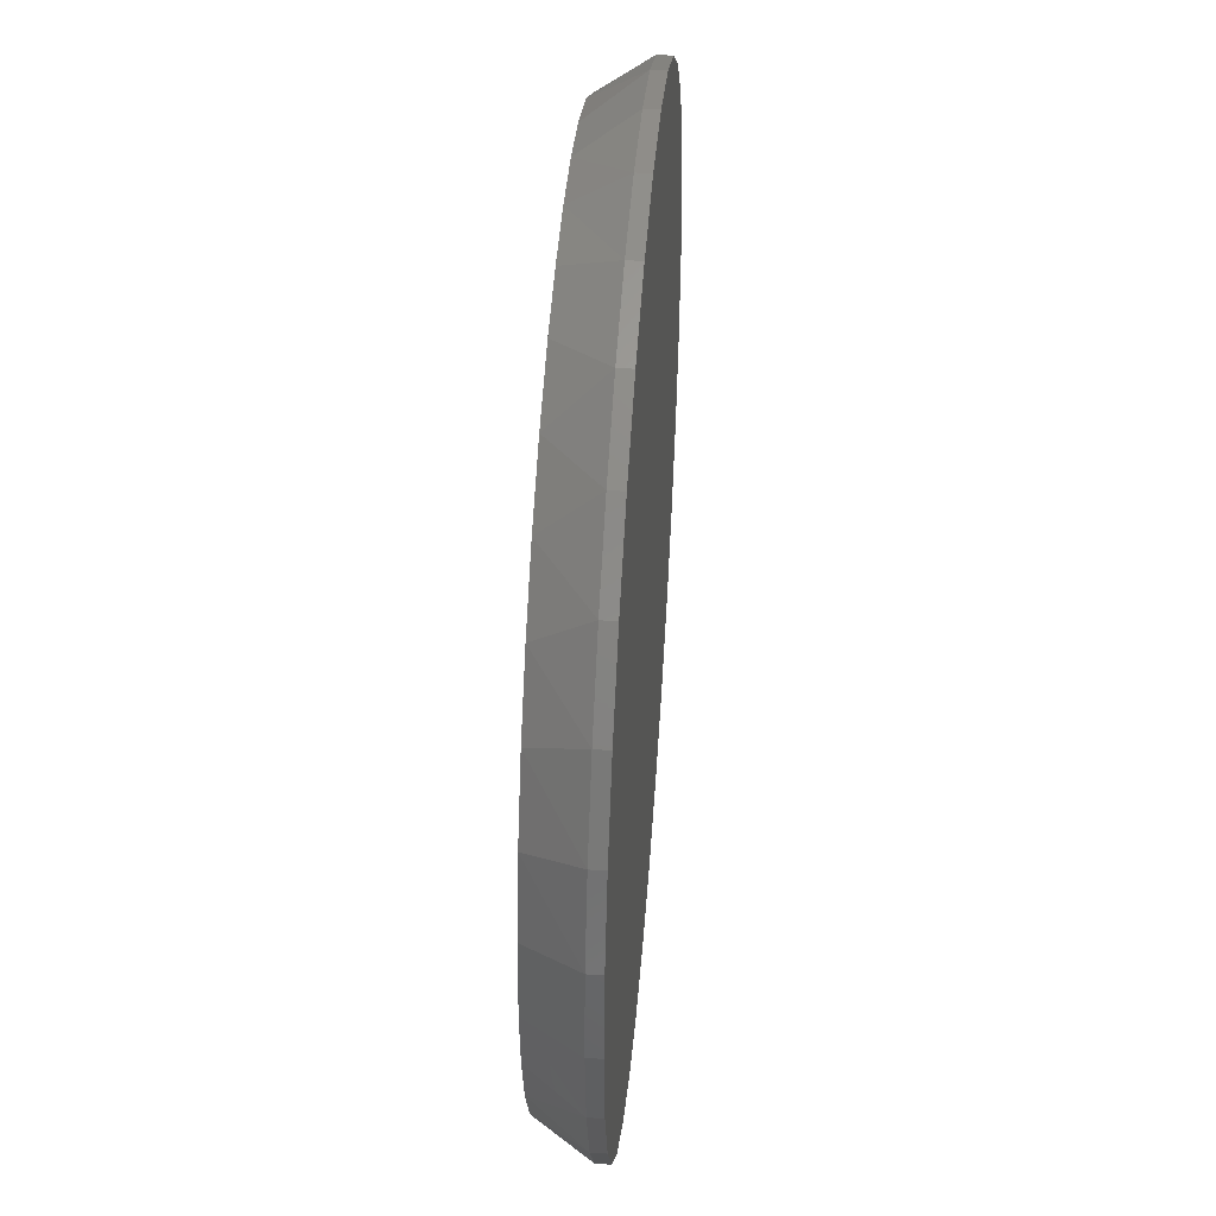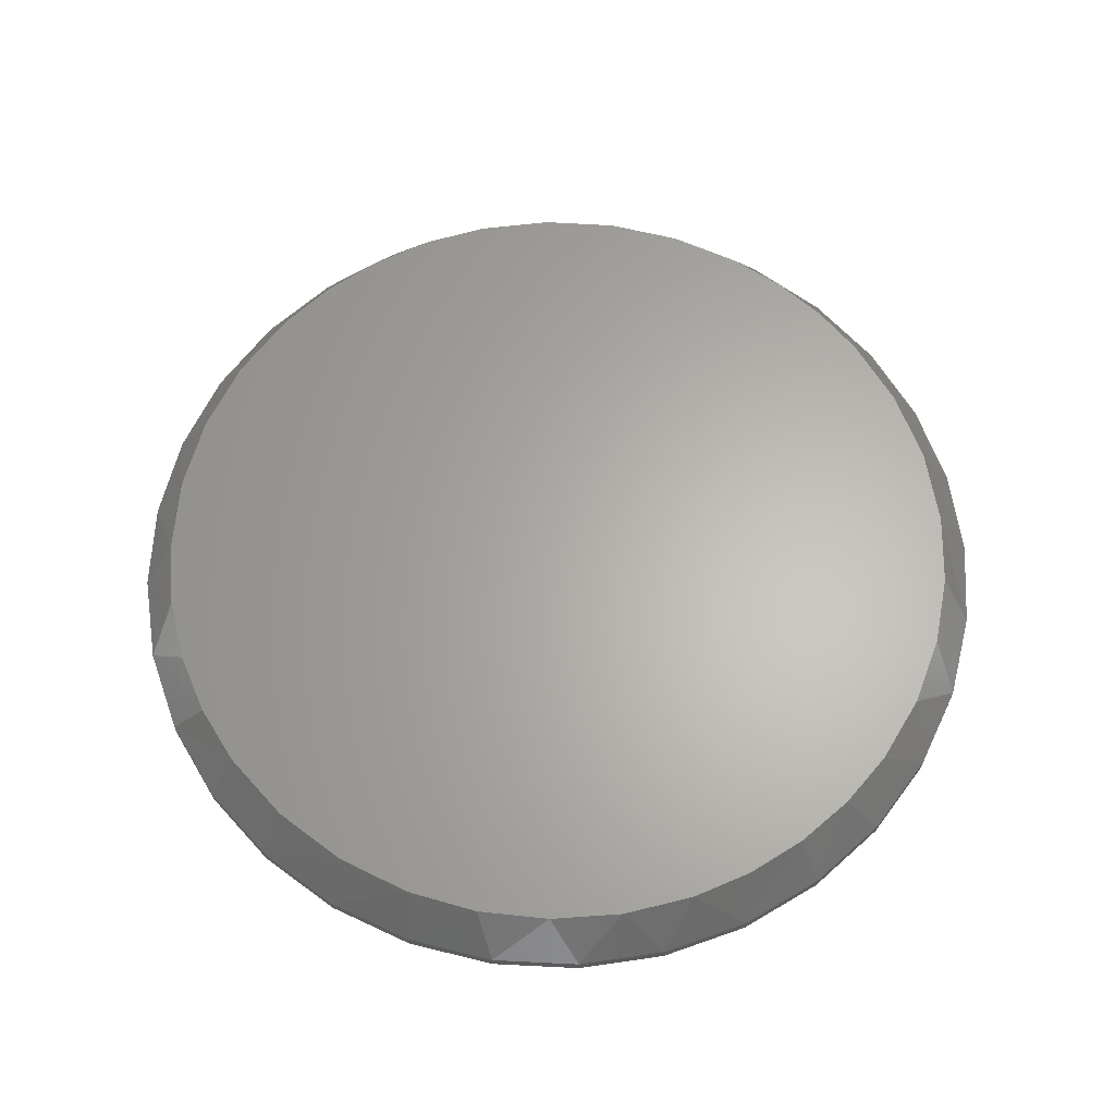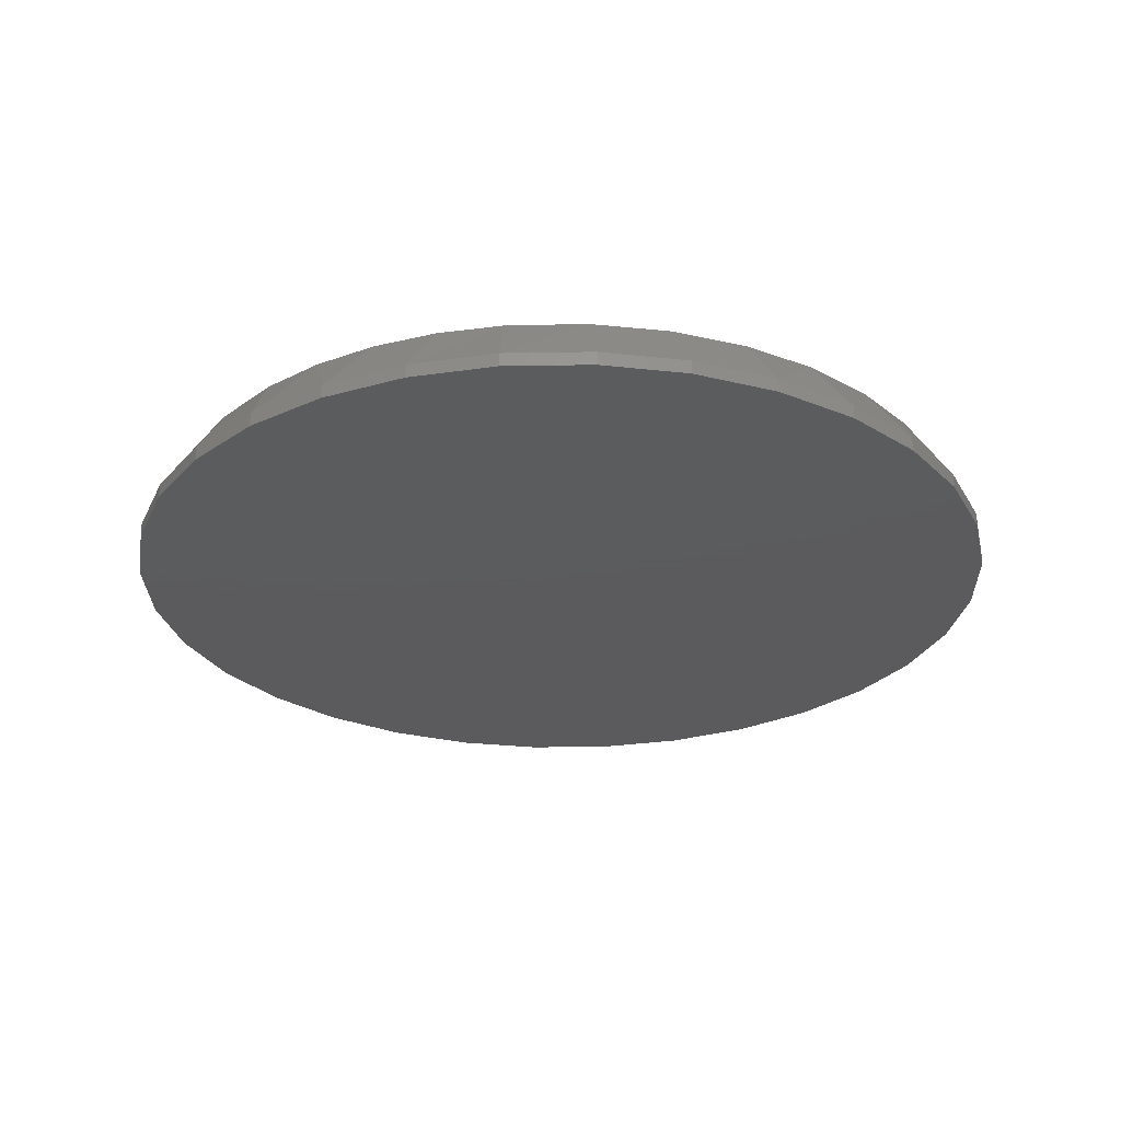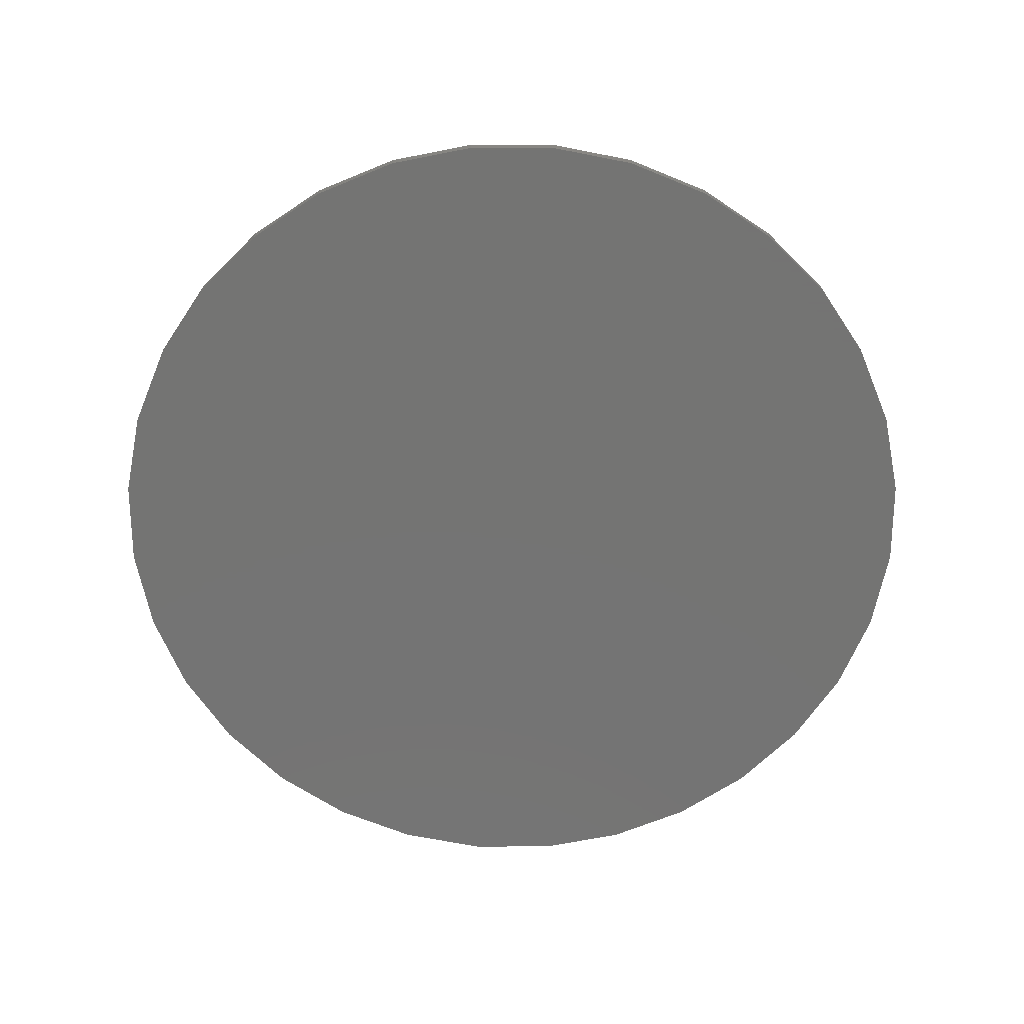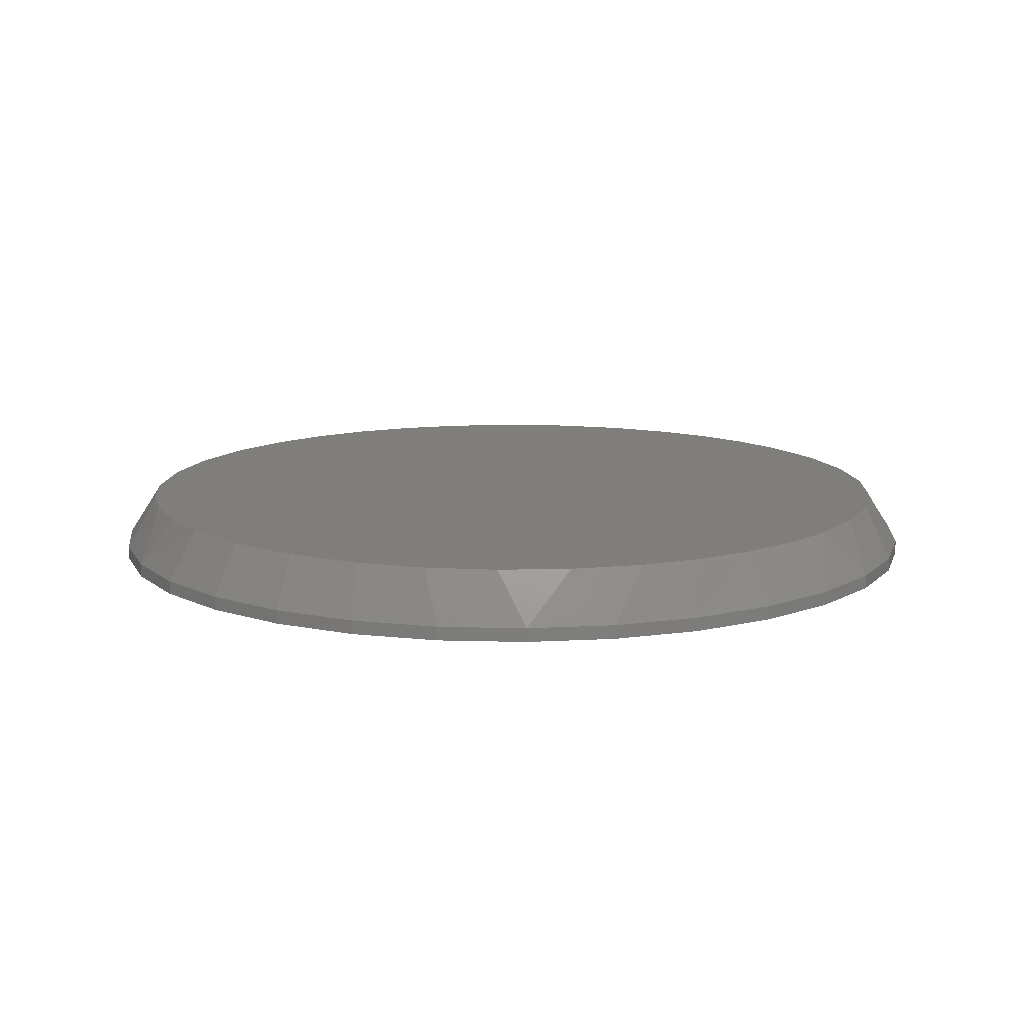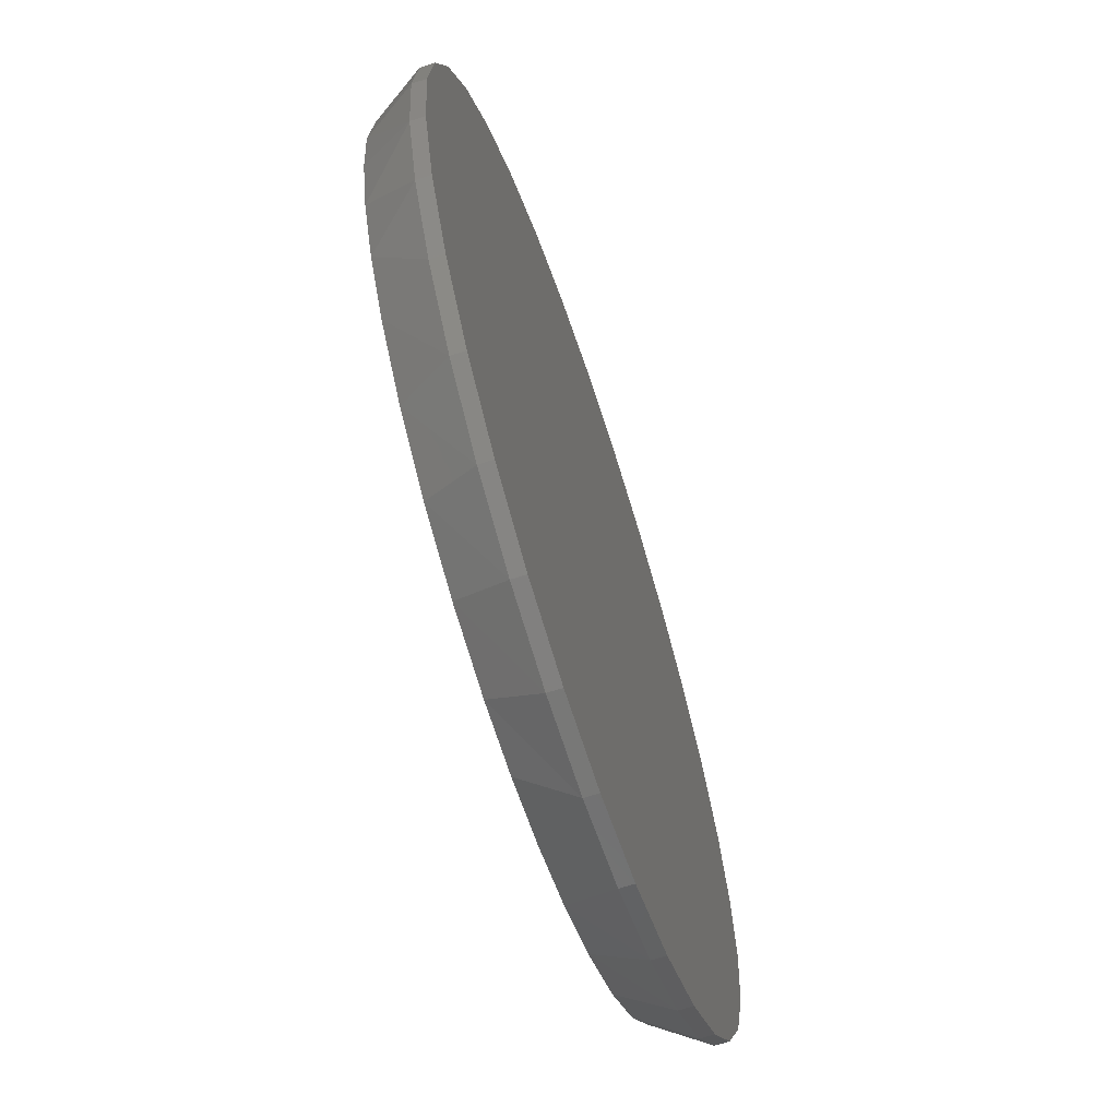
<metadata>
{"format":"stl","ext":"stl","renderer":"f3d","projection":"perspective","resolution":1024,"background":"white","views":[{"elev":46.0,"azim":-85.5,"up":"+Z"},{"elev":64.0,"azim":-36.5,"up":"+Y"},{"elev":-27.3,"azim":-82.9,"up":"+Y"},{"elev":-66.1,"azim":39.4,"up":"+Y"},{"elev":12.3,"azim":-35.6,"up":"+Y"},{"elev":-65.9,"azim":-71.8,"up":"+Z"}]}
</metadata>
<code>
# stl→obj: 101 verts, 198 faces
v 0.007895 8.414e-17 0.7032
v 0.1143 9.596e-17 0.6951
v -0.09856 7.232e-17 0.6951
v 0.08883 9.313e-17 -0.6985
v -0.02077 8.096e-17 -0.7026
v -0.1297 6.887e-17 -0.6896
v 0.1965 1.051e-16 -0.6775
v -0.2554 5.491e-17 -0.652
v 0.2995 1.165e-16 -0.6399
v -0.372 4.196e-17 -0.5917
v 0.41 1.288e-16 -0.5769
v -0.4754 3.049e-17 -0.5108
v 0.5074 1.396e-16 -0.495
v -0.5619 2.088e-17 -0.4121
v 0.5884 1.486e-16 -0.3969
v -0.6192 1.452e-17 -0.3182
v 0.6504 1.555e-16 -0.2858
v -0.6611 9.866e-18 -0.2166
v 0.6839 1.592e-16 -0.1937
v -0.6867 7.026e-18 -0.1096
v 0.7043 1.615e-16 -0.09781
v -0.6953 6.072e-18 8.703e-08
v 0.7111 1.622e-16 -1.727e-16
v -0.6829 7.445e-18 0.1313
v 0.6987 1.608e-16 0.1313
v -0.6463 1.152e-17 0.258
v 0.662 1.568e-16 0.258
v -0.5866 1.815e-17 0.3757
v 0.6024 1.501e-16 0.3757
v -0.5117 2.646e-17 0.4738
v 0.5275 1.418e-16 0.4738
v -0.4208 3.655e-17 0.5574
v 0.4366 1.317e-16 0.5574
v -0.3167 4.811e-17 0.6238
v 0.3325 1.202e-16 0.6238
v -0.2026 6.078e-17 0.671
v 0.2183 1.075e-16 0.671
v 0.7658 -0.08594 -2.784e-16
v 0.7658 -0.1094 -9.282e-17
v 0.7512 -0.08594 -0.1479
v 0.7512 -0.1094 -0.1479
v 0.7081 -0.08594 -0.29
v 0.7081 -0.1094 -0.29
v 0.6381 -0.08594 -0.4211
v 0.6381 -0.1094 -0.4211
v 0.5438 -0.08594 -0.5359
v 0.5438 -0.1094 -0.5359
v 0.429 -0.08594 -0.6302
v 0.429 -0.1094 -0.6302
v 0.2979 -0.08594 -0.7002
v 0.2979 -0.1094 -0.7002
v 0.1558 -0.08594 -0.7433
v 0.1558 -0.1094 -0.7433
v 0.007895 -0.08594 -0.7579
v 0.007895 -0.1094 -0.7579
v -0.14 -0.08594 -0.7433
v -0.14 -0.1094 -0.7433
v -0.2821 -0.08594 -0.7002
v -0.2821 -0.1094 -0.7002
v -0.4132 -0.08594 -0.6302
v -0.4132 -0.1094 -0.6302
v -0.528 -0.08594 -0.5359
v -0.528 -0.1094 -0.5359
v -0.6223 -0.08594 -0.4211
v -0.6223 -0.1094 -0.4211
v -0.6923 -0.08594 -0.29
v -0.6923 -0.1094 -0.29
v -0.7354 -0.08594 -0.1479
v -0.7354 -0.1094 -0.1479
v -0.75 -0.08594 9.281e-17
v -0.75 -0.1094 9.281e-17
v -0.7354 -0.08594 0.1479
v -0.7354 -0.1094 0.1479
v -0.6923 -0.08594 0.29
v -0.6923 -0.1094 0.29
v -0.6223 -0.08594 0.4211
v -0.6223 -0.1094 0.4211
v -0.528 -0.08594 0.5359
v -0.528 -0.1094 0.5359
v -0.4132 -0.08594 0.6302
v -0.4132 -0.1094 0.6302
v -0.2821 -0.08594 0.7002
v -0.2821 -0.1094 0.7002
v -0.14 -0.08594 0.7433
v -0.14 -0.1094 0.7433
v 0.007895 -0.08594 0.7579
v 0.007895 -0.1094 0.7579
v 0.1558 -0.08594 0.7433
v 0.1558 -0.1094 0.7433
v 0.2979 -0.08594 0.7002
v 0.2979 -0.1094 0.7002
v 0.429 -0.08594 0.6302
v 0.429 -0.1094 0.6302
v 0.5438 -0.08594 0.5359
v 0.5438 -0.1094 0.5359
v 0.6381 -0.08594 0.4211
v 0.6381 -0.1094 0.4211
v 0.7081 -0.08594 0.29
v 0.7081 -0.1094 0.29
v 0.7512 -0.08594 0.1479
v 0.7512 -0.1094 0.1479
f 1 2 3
f 4 5 6
f 4 6 7
f 7 6 8
f 7 8 9
f 9 8 10
f 9 10 11
f 11 10 12
f 11 12 13
f 13 12 14
f 13 14 15
f 15 14 16
f 15 16 17
f 17 16 18
f 17 18 19
f 19 18 20
f 19 20 21
f 21 20 22
f 21 22 23
f 23 22 24
f 23 24 25
f 25 24 26
f 25 26 27
f 27 26 28
f 27 28 29
f 29 28 30
f 29 30 31
f 31 30 32
f 31 32 33
f 33 32 34
f 33 34 35
f 35 34 36
f 35 36 37
f 37 36 3
f 37 3 2
f 38 39 40
f 40 39 41
f 40 41 42
f 42 41 43
f 42 43 44
f 44 43 45
f 44 45 46
f 46 45 47
f 46 47 48
f 48 47 49
f 48 49 50
f 50 49 51
f 50 51 52
f 52 51 53
f 52 53 54
f 54 53 55
f 54 55 56
f 56 55 57
f 56 57 58
f 58 57 59
f 58 59 60
f 60 59 61
f 60 61 62
f 62 61 63
f 62 63 64
f 64 63 65
f 64 65 66
f 66 65 67
f 66 67 68
f 68 67 69
f 68 69 70
f 70 69 71
f 70 71 72
f 72 71 73
f 72 73 74
f 74 73 75
f 74 75 76
f 76 75 77
f 76 77 78
f 78 77 79
f 78 79 80
f 80 79 81
f 80 81 82
f 82 81 83
f 82 83 84
f 84 83 85
f 84 85 86
f 86 85 87
f 86 87 88
f 88 87 89
f 88 89 90
f 90 89 91
f 90 91 92
f 92 91 93
f 92 93 94
f 94 93 95
f 94 95 96
f 96 95 97
f 96 97 98
f 98 97 99
f 98 99 100
f 100 99 101
f 100 101 38
f 38 101 39
f 18 66 68
f 4 52 54
f 4 54 5
f 40 42 19
f 19 42 17
f 70 22 68
f 68 22 20
f 68 20 18
f 23 38 21
f 21 38 40
f 21 40 19
f 5 54 6
f 6 54 56
f 6 56 8
f 8 56 58
f 8 58 10
f 10 58 60
f 10 60 12
f 12 60 62
f 12 62 14
f 14 62 64
f 14 64 16
f 16 64 66
f 16 66 18
f 17 42 15
f 15 42 44
f 15 44 13
f 13 44 46
f 13 46 11
f 11 46 48
f 11 48 9
f 9 48 50
f 9 50 7
f 7 50 52
f 7 52 4
f 33 92 94
f 35 37 90
f 90 92 35
f 35 92 33
f 2 86 88
f 2 88 37
f 88 90 37
f 36 82 84
f 36 84 3
f 84 1 3
f 34 80 82
f 34 82 36
f 78 80 32
f 32 80 34
f 86 2 1
f 1 84 86
f 38 23 100
f 100 23 25
f 100 25 98
f 98 25 27
f 98 27 96
f 96 27 29
f 96 29 94
f 94 29 31
f 94 31 33
f 22 70 24
f 24 70 72
f 24 72 26
f 26 72 74
f 26 74 28
f 28 74 76
f 28 76 30
f 30 76 78
f 30 78 32
f 85 89 87
f 89 85 91
f 91 85 83
f 91 83 93
f 93 83 81
f 93 81 95
f 95 81 79
f 95 79 97
f 97 79 77
f 97 77 99
f 99 77 75
f 99 75 101
f 101 75 73
f 101 73 39
f 39 73 71
f 39 71 41
f 41 71 69
f 41 69 43
f 43 69 67
f 43 67 45
f 45 67 65
f 45 65 47
f 47 65 63
f 47 63 49
f 49 63 61
f 49 61 51
f 51 61 59
f 51 59 53
f 53 59 57
f 53 57 55

</code>
